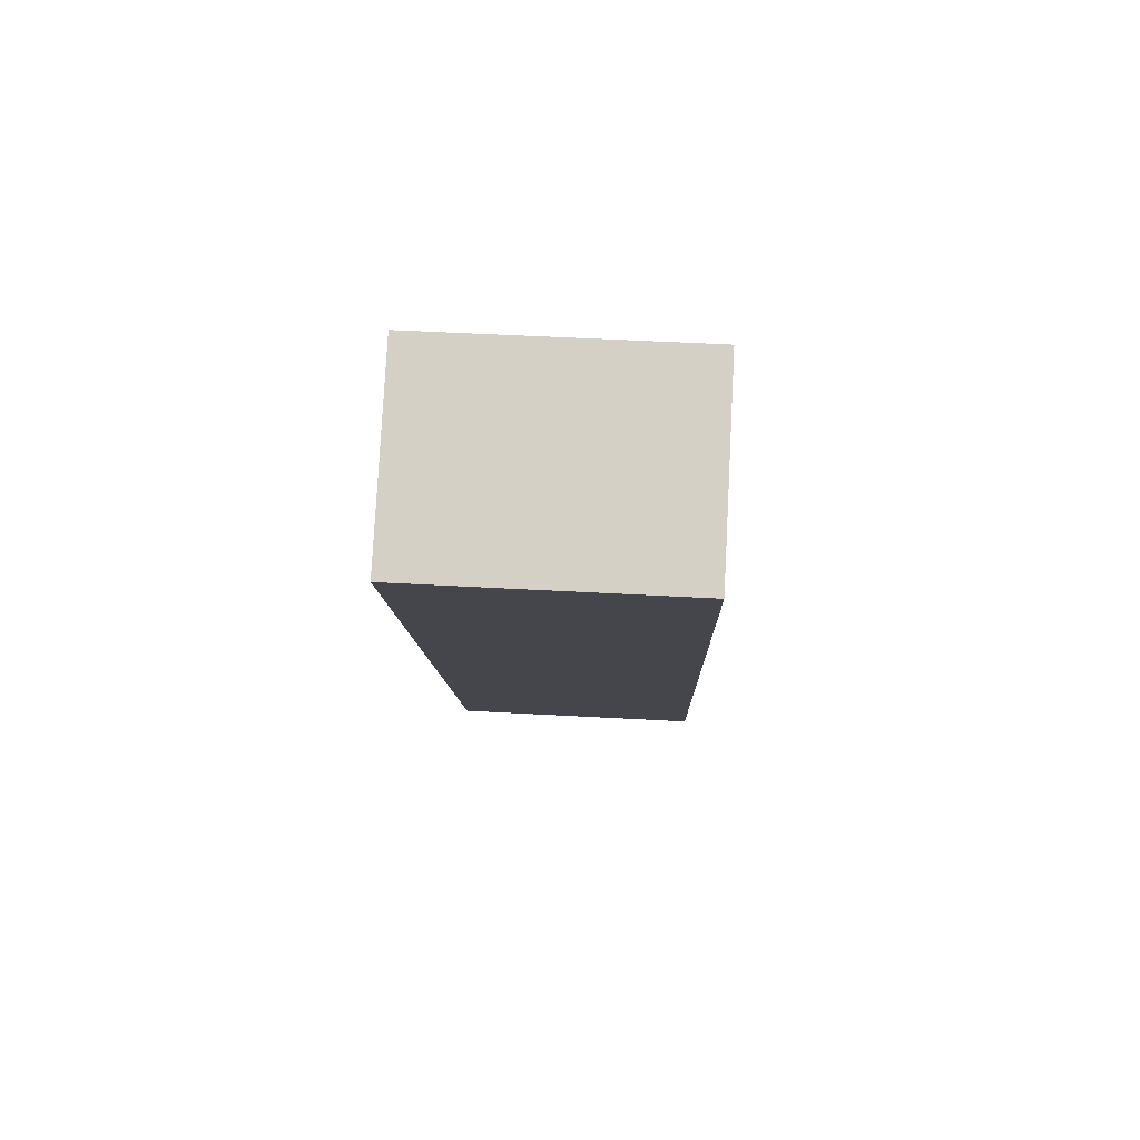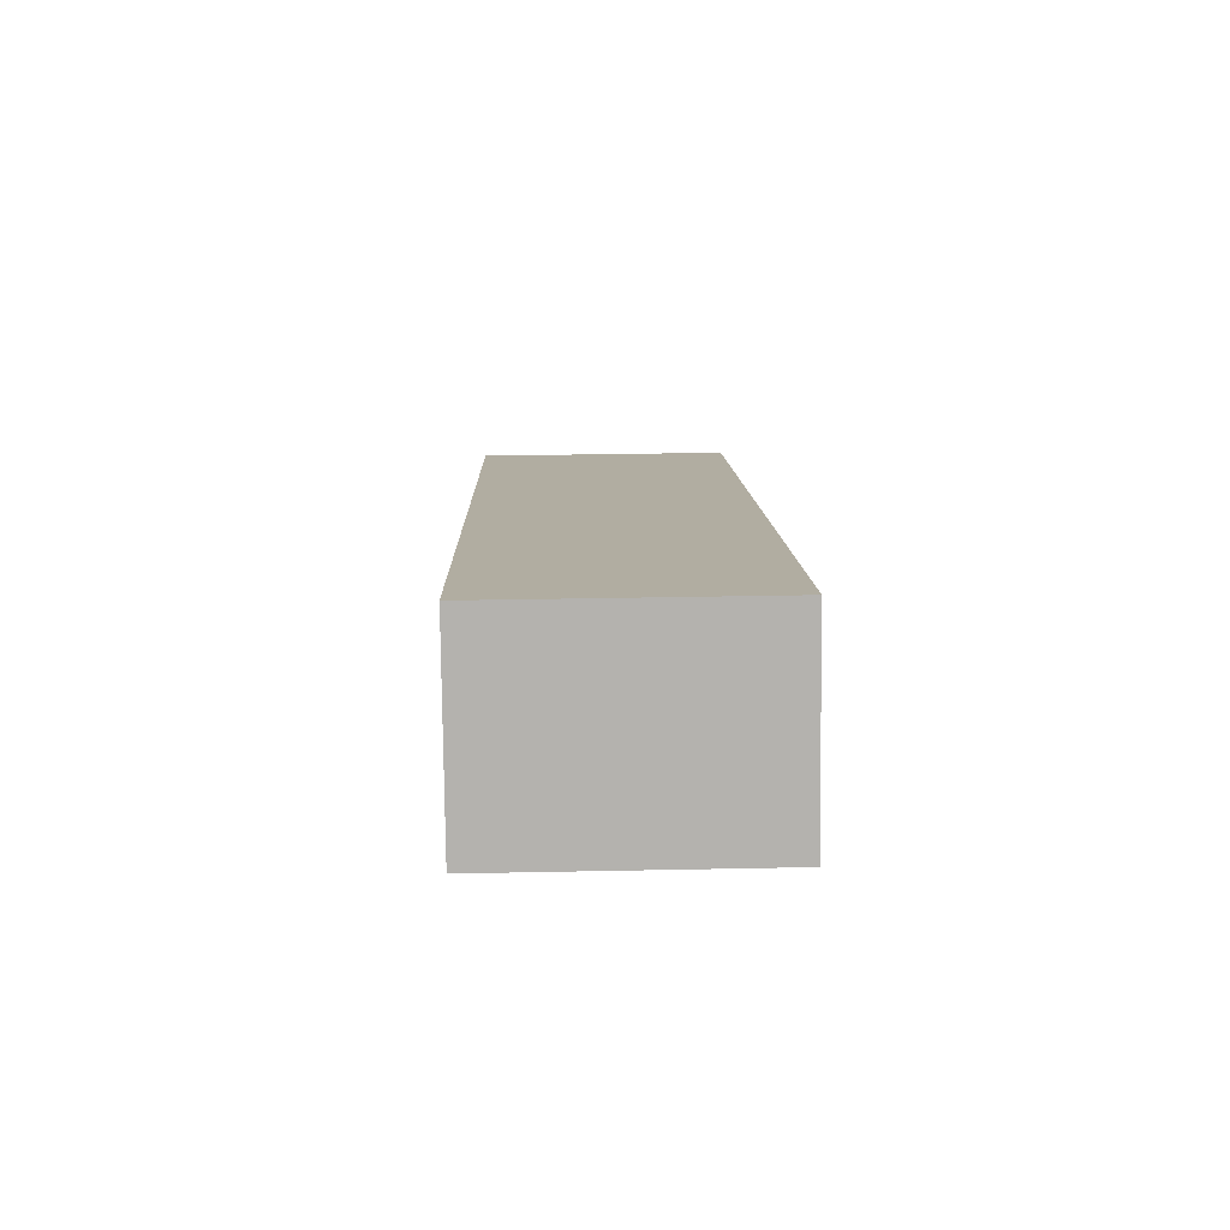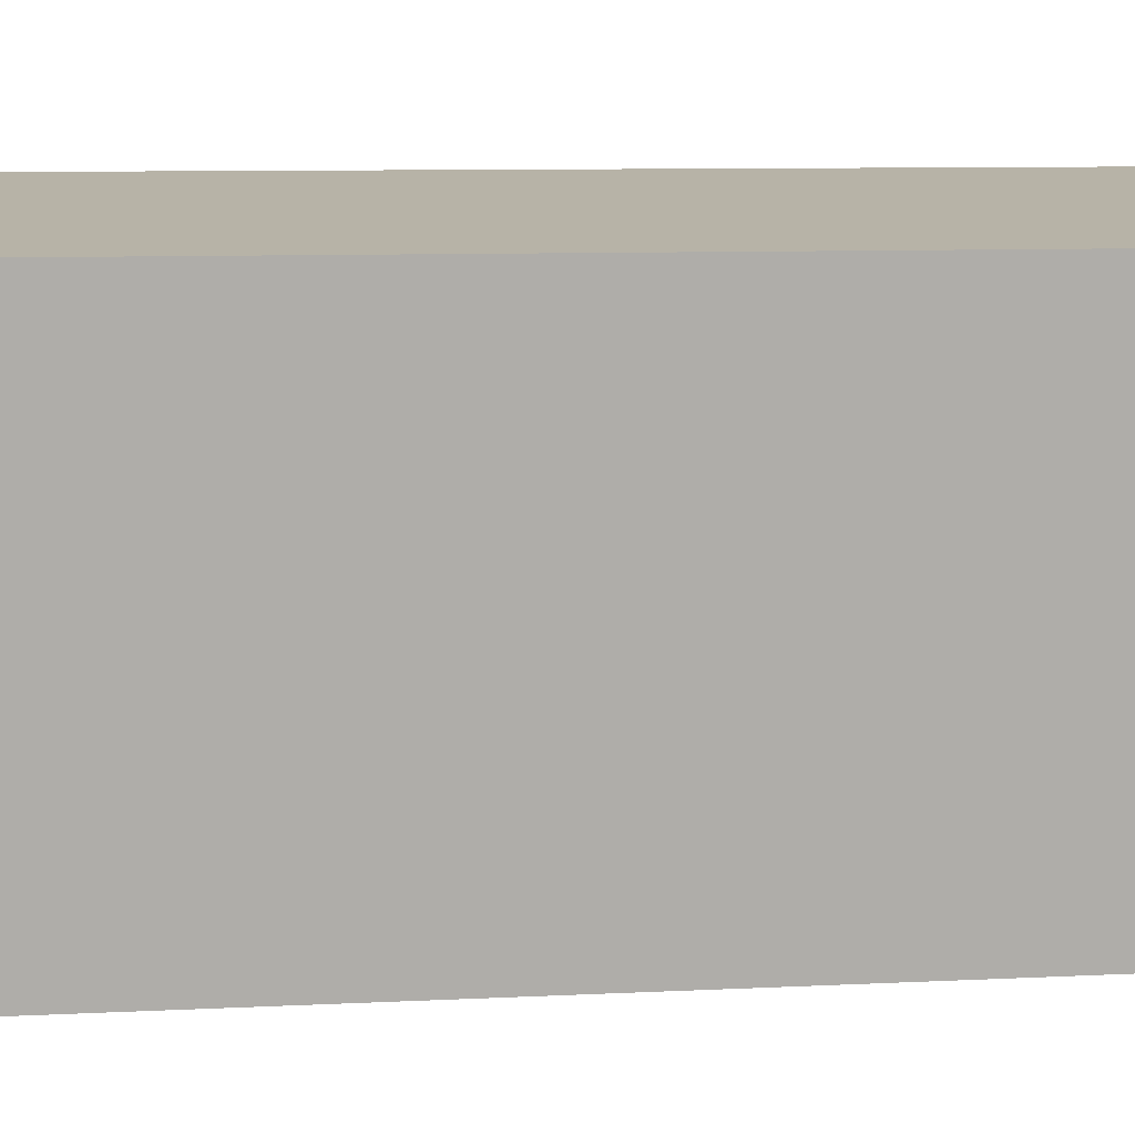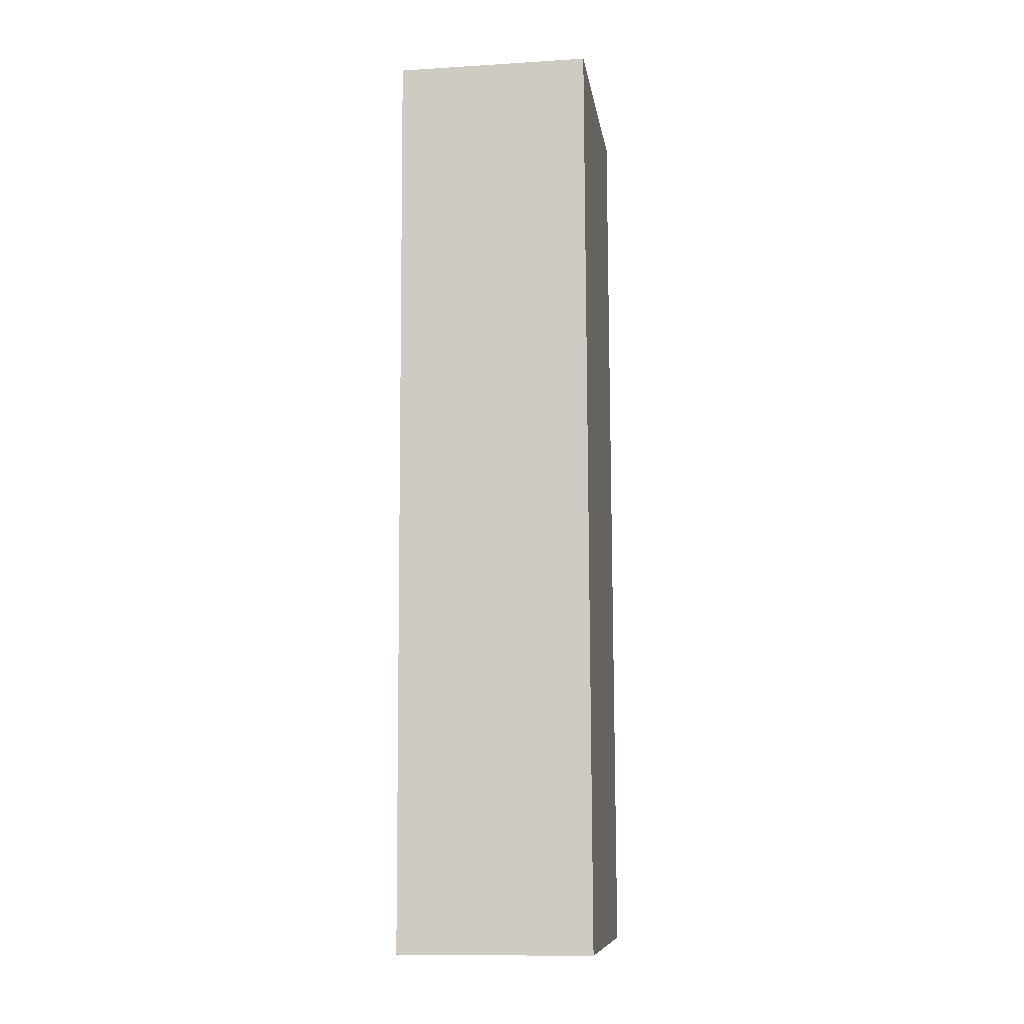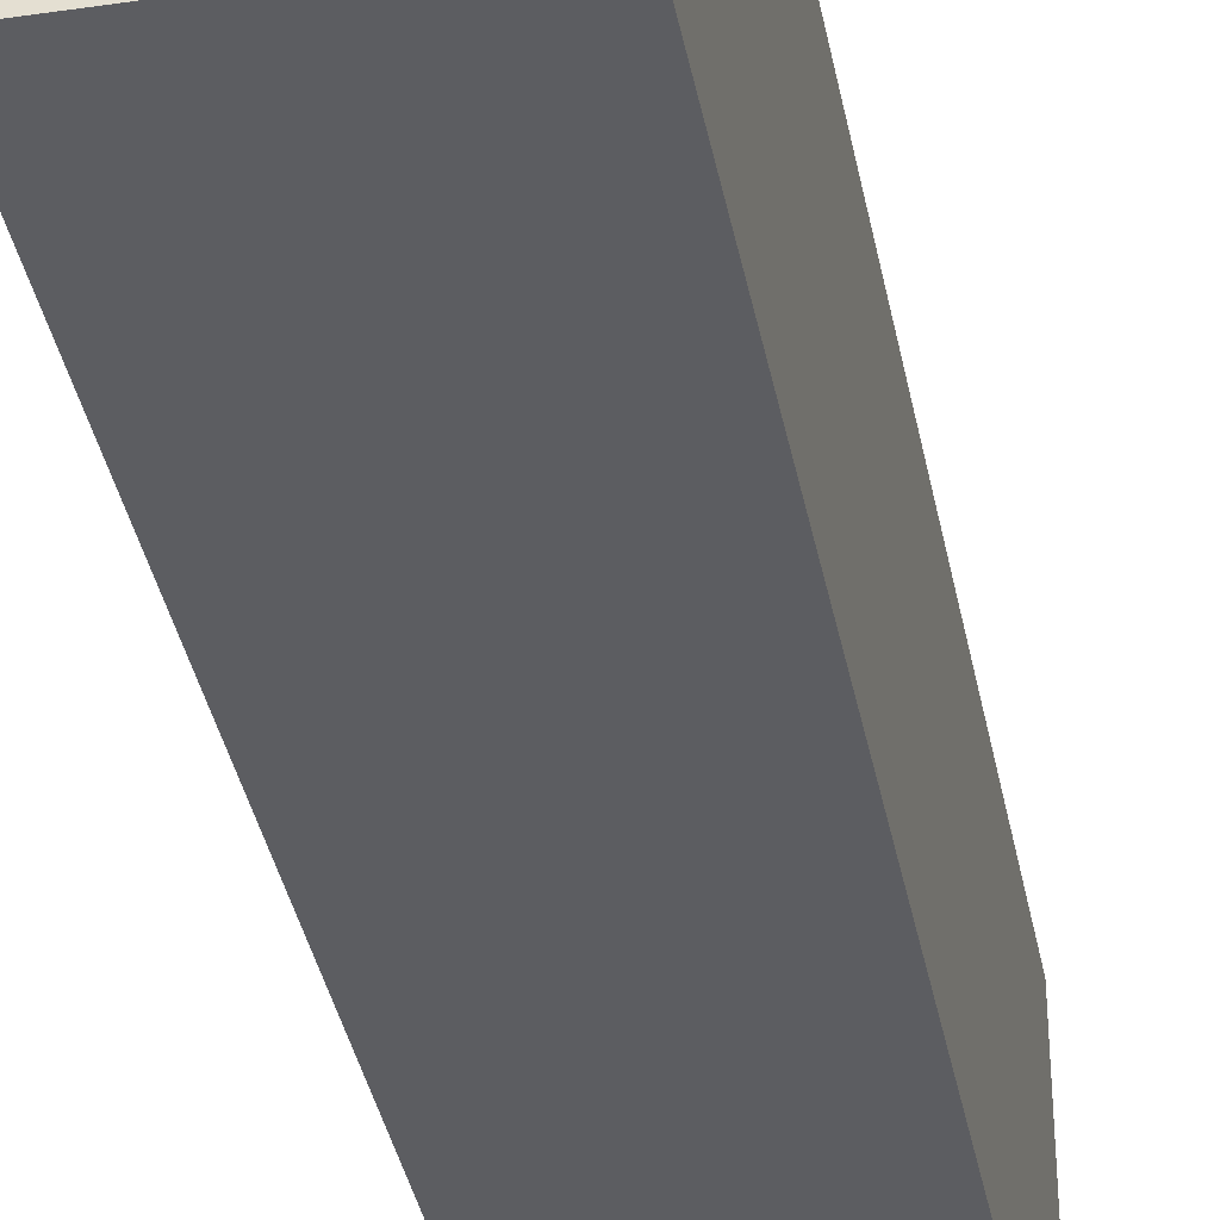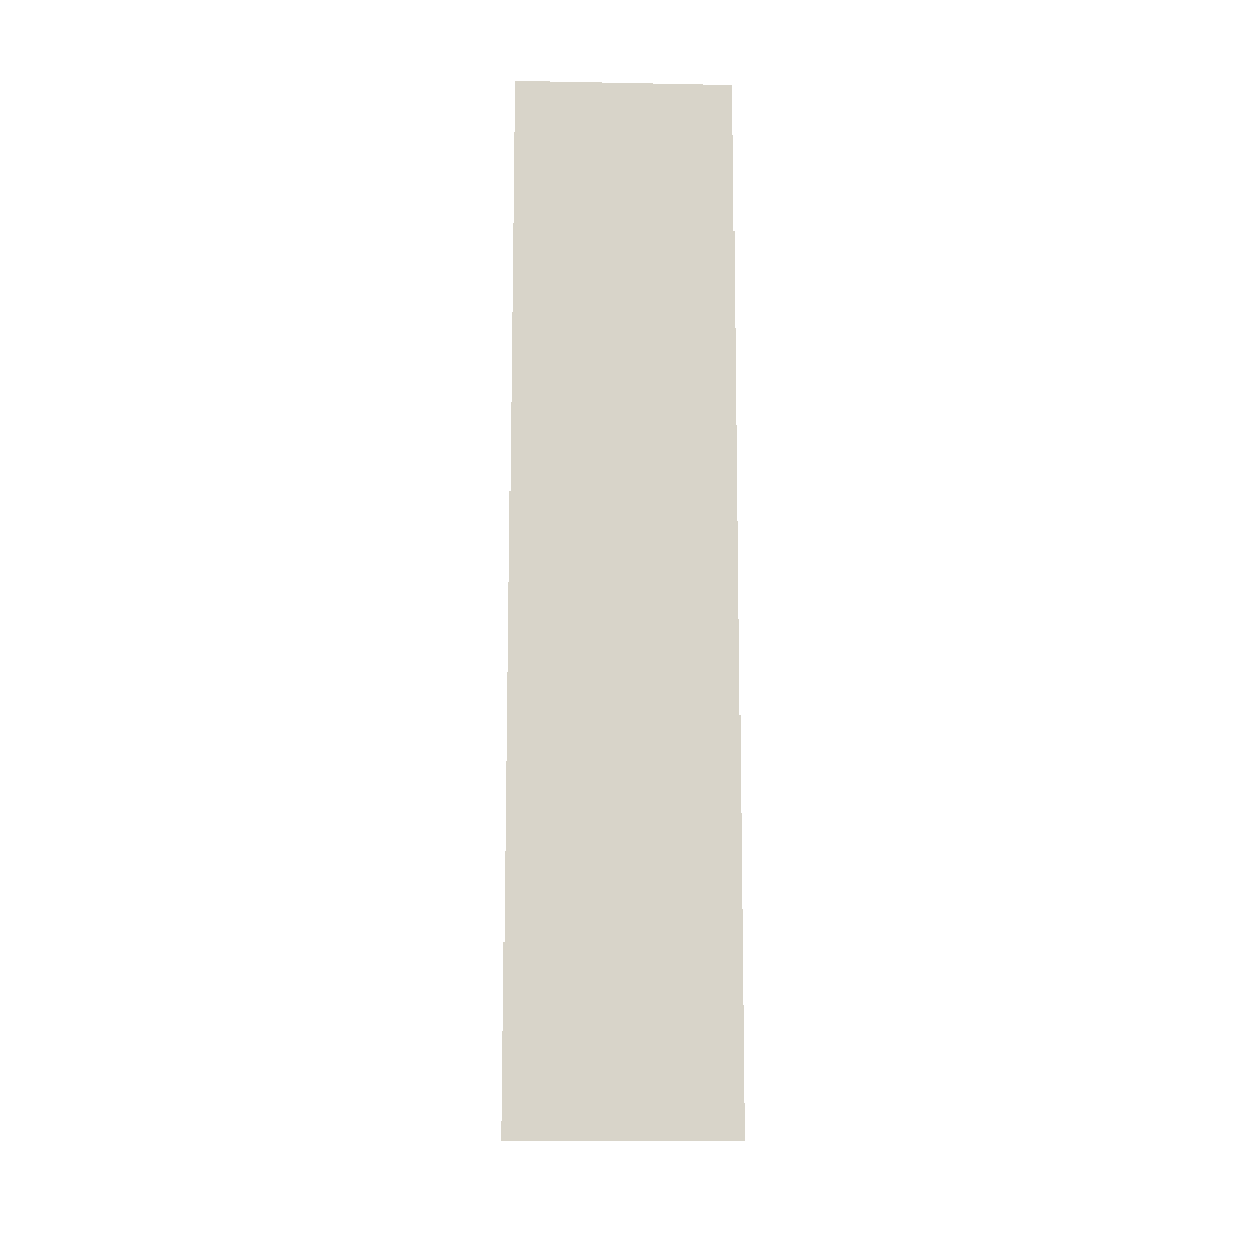
<metadata>
{"format":"obj","ext":"obj","renderer":"f3d","projection":"perspective","resolution":1024,"background":"white","views":[{"elev":80.0,"azim":93.0,"up":"+Z"},{"elev":-79.5,"azim":90.6,"up":"+Z"},{"elev":12.8,"azim":-101.9,"up":"+Y"},{"elev":-11.3,"azim":8.4,"up":"+Z"},{"elev":-37.9,"azim":10.6,"up":"+Y"},{"elev":-14.8,"azim":-2.7,"up":"+Z"}]}
</metadata>
<code>
o mesh28/mesh28-geometry#mesh28-geometry
v -0.4851 -0.199 -0.1108
v -0.4895 -0.1996 -0.09
v -0.4895 -0.199 -0.1108
v -0.4851 -0.1996 -0.09
v -0.4895 -0.1931 -0.1107
v -0.4851 -0.1936 -0.08984
v -0.4895 -0.1936 -0.08984
v -0.4851 -0.1931 -0.1107
f 1 2 3
f 2 1 4
f 3 2 1
f 4 1 2
f 2 5 3
f 3 5 2
f 5 1 3
f 3 1 5
f 1 6 4
f 4 6 1
f 6 2 4
f 4 2 6
f 5 2 7
f 7 2 5
f 1 5 8
f 8 5 1
f 6 1 8
f 8 1 6
f 2 6 7
f 7 6 2
f 6 5 7
f 7 5 6
f 5 6 8
f 8 6 5

</code>
